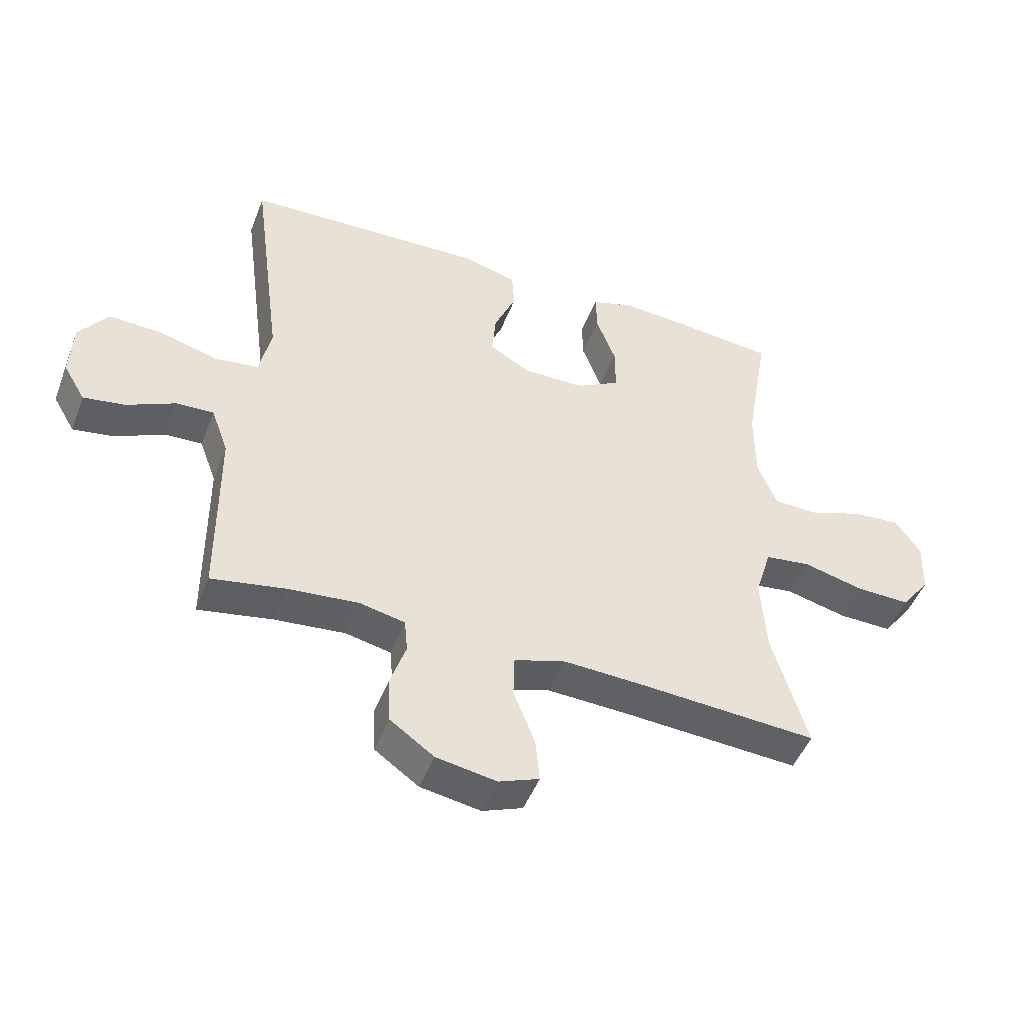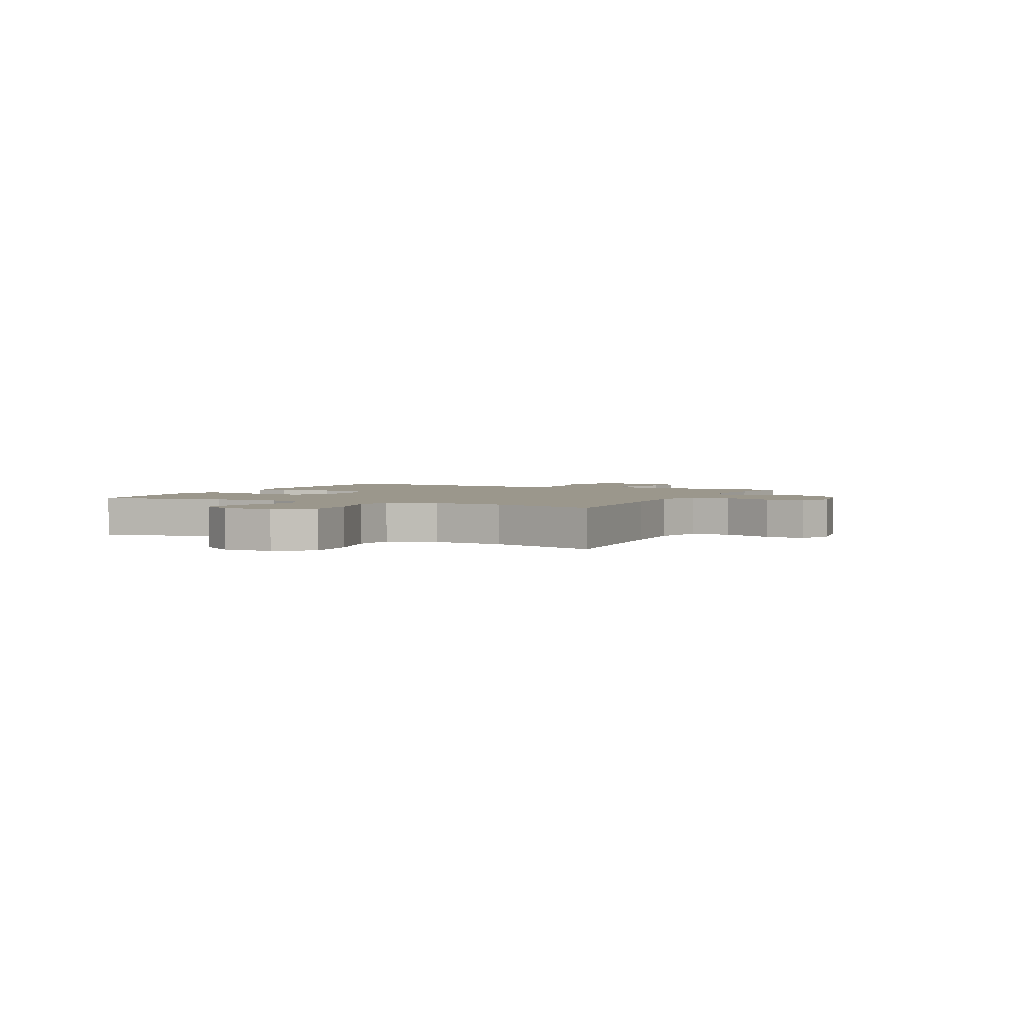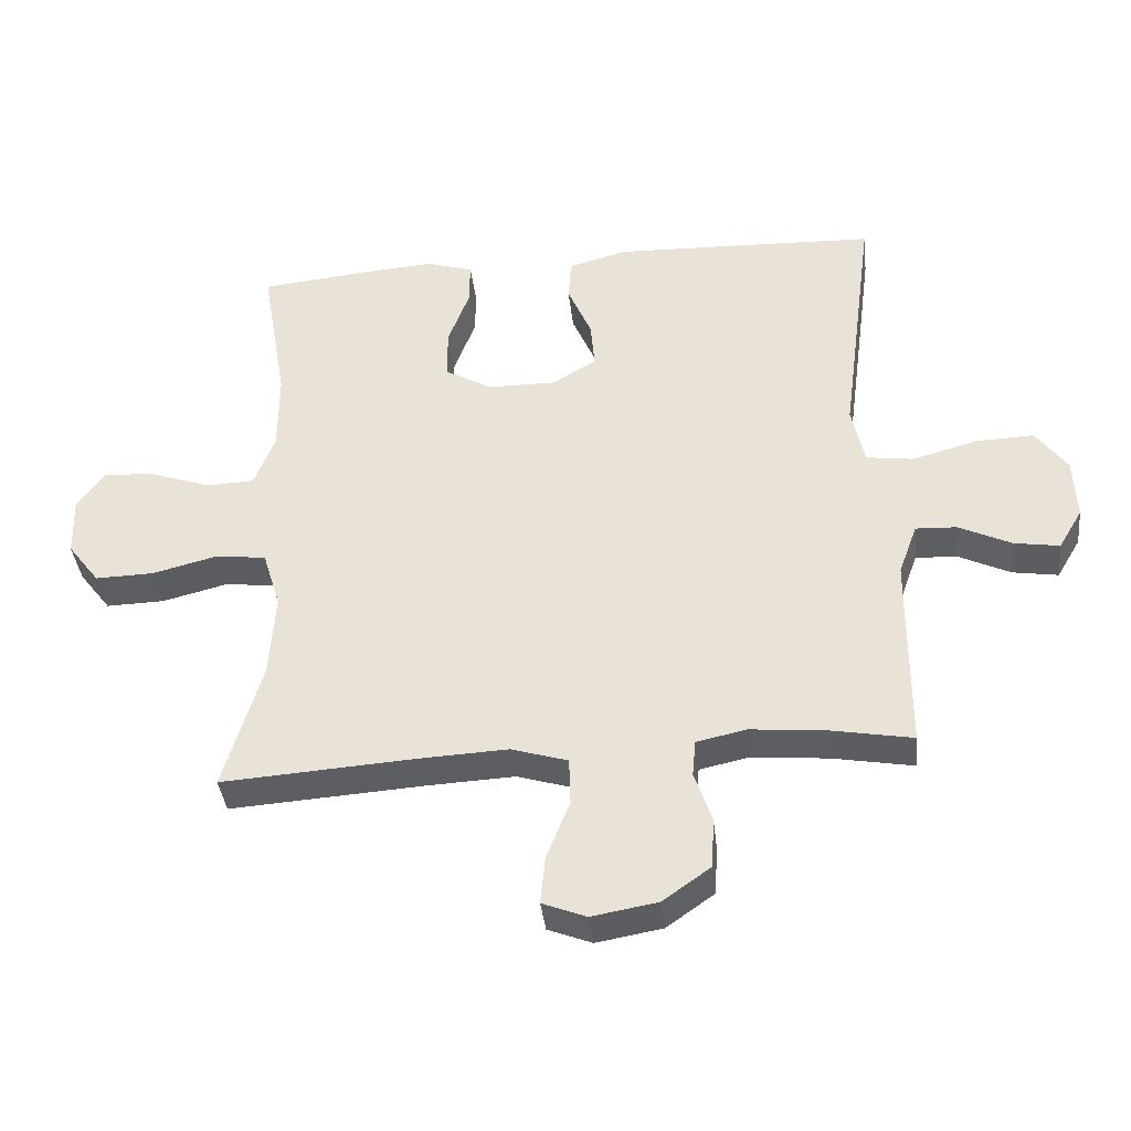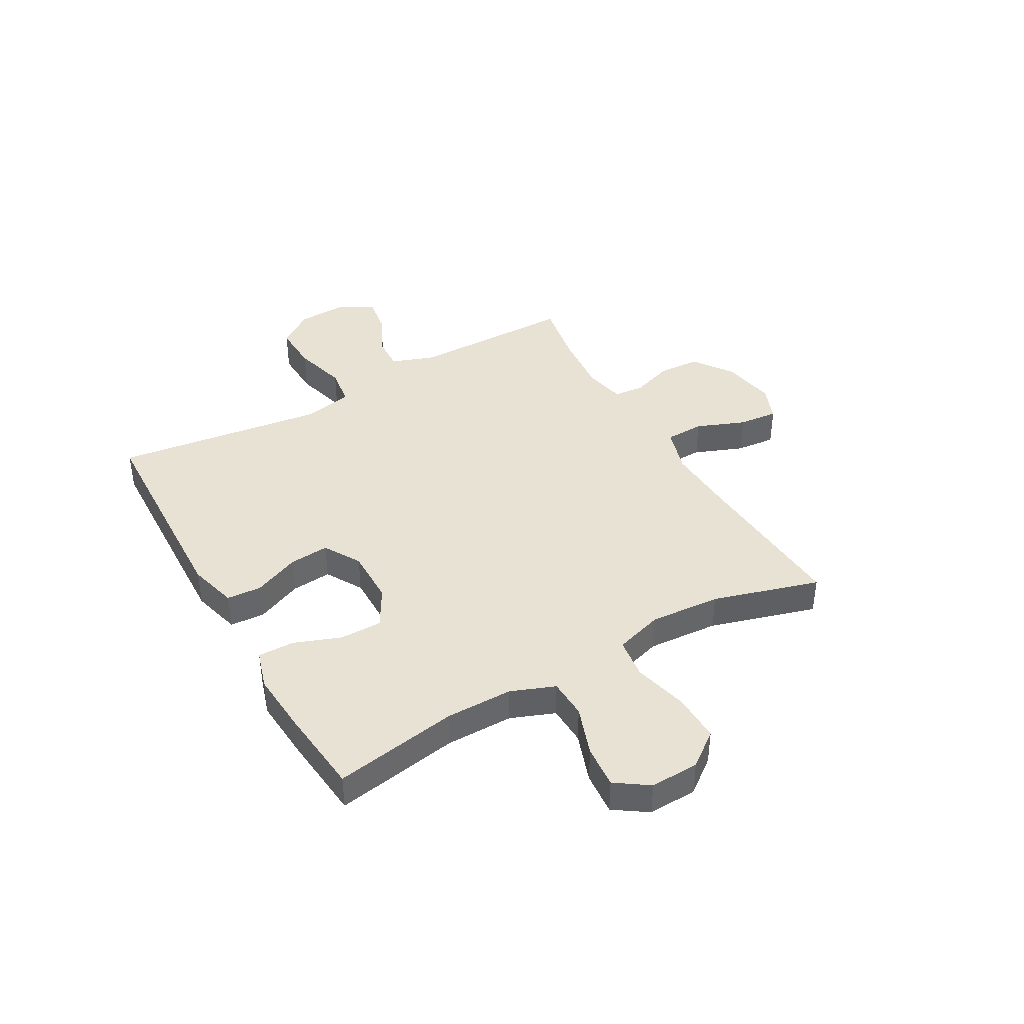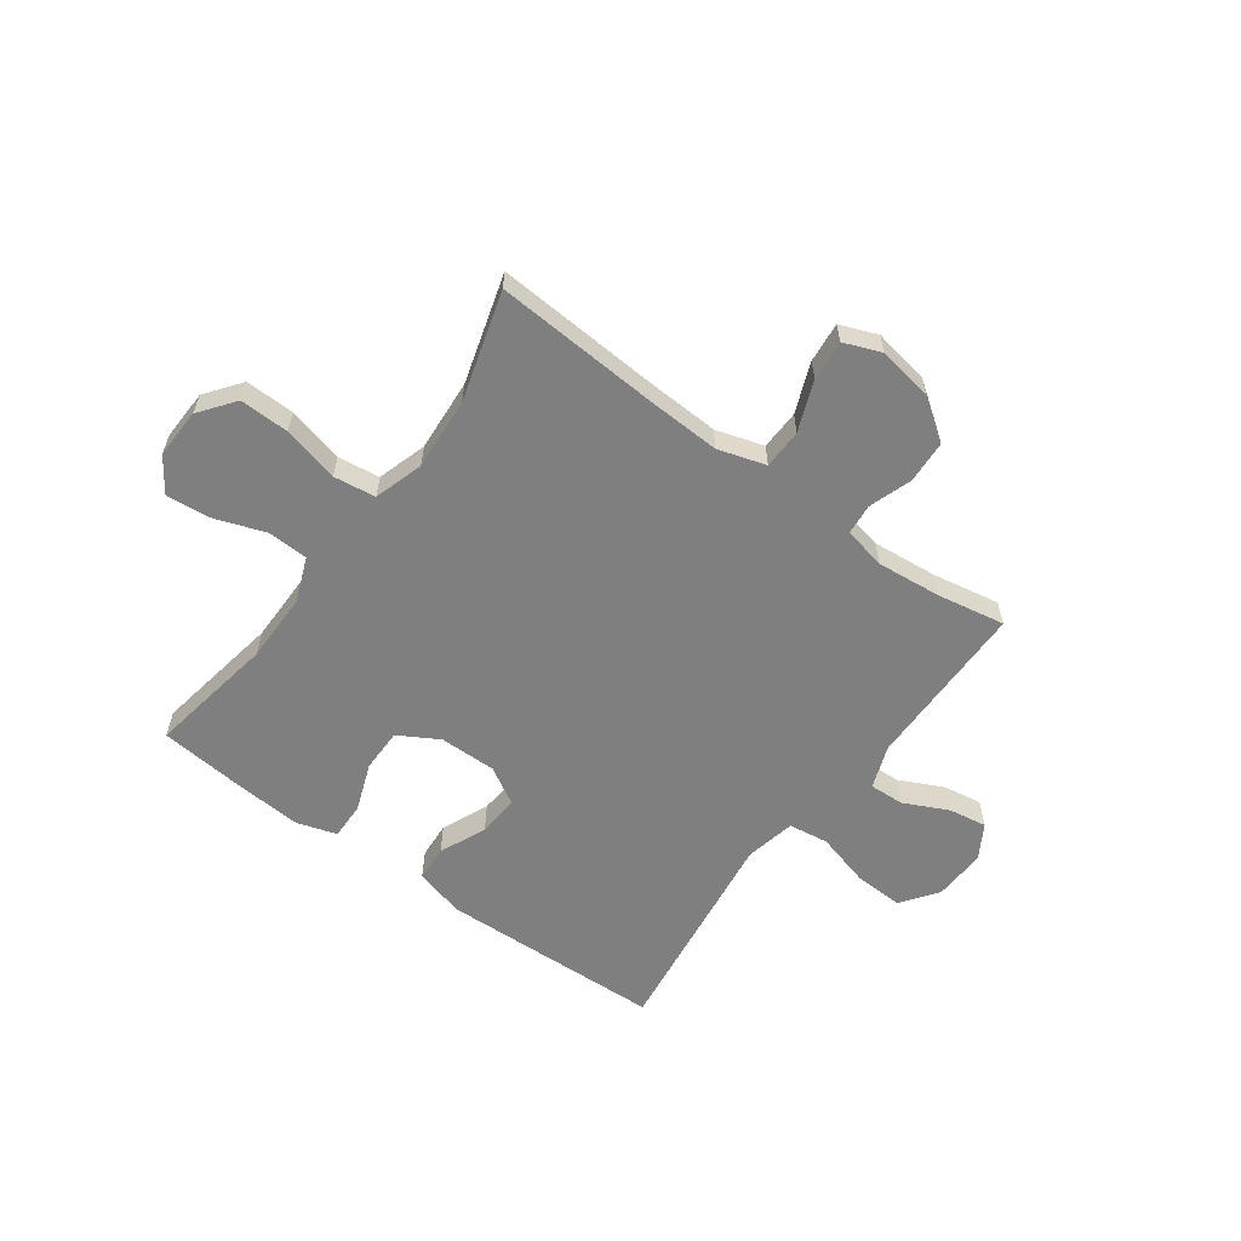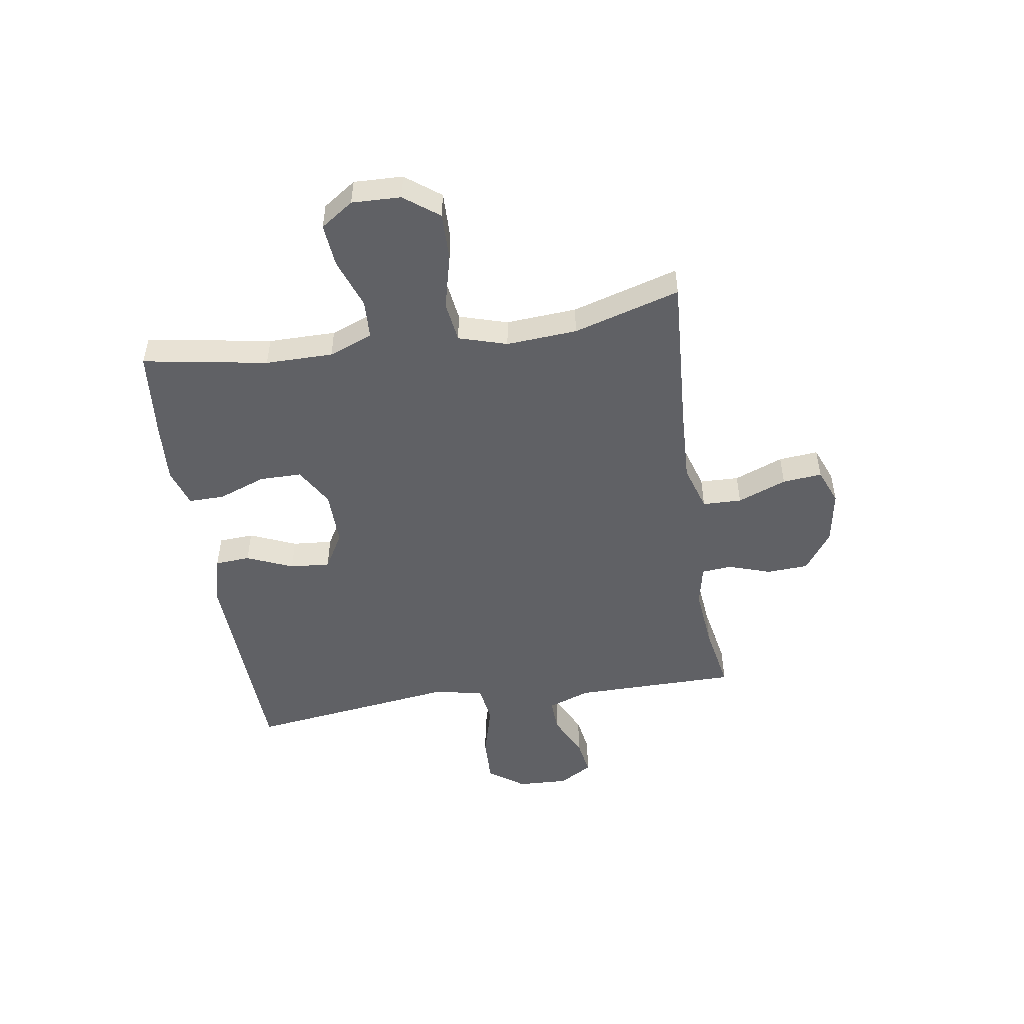
<metadata>
{"format":"obj","ext":"obj","renderer":"f3d","projection":"perspective","resolution":1024,"background":"white","views":[{"elev":-48.1,"azim":-20.7,"up":"+Z"},{"elev":2.6,"azim":115.8,"up":"+Y"},{"elev":-38.7,"azim":-173.6,"up":"+Z"},{"elev":40.7,"azim":60.4,"up":"+Y"},{"elev":-59.7,"azim":143.9,"up":"+Y"},{"elev":-49.6,"azim":98.9,"up":"+Y"}]}
</metadata>
<code>
v -0.5 0.07 -0.5
v -0.501 0.07 -0.321
v -0.502 0.07 -0.199
v -0.53 0.07 -0.122
v -0.592 0.07 -0.125
v -0.671 0.07 -0.163
v -0.739 0.07 -0.174
v -0.775 0.07 -0.113
v -0.771 0.07 -0.02
v -0.724 0.07 0.045
v -0.637 0.07 0.042
v -0.539 0.07 0.015
v -0.468 0.07 0.025
v -0.449 0.07 0.115
v -0.467 0.07 0.25
v -0.5 0.07 0.5
v -0.239 0.07 0.51
v -0.102 0.07 0.515
v -0.013 0.07 0.491
v -0.009 0.07 0.427
v -0.045 0.07 0.343
v -0.051 0.07 0.27
v 0.016 0.07 0.231
v 0.118 0.07 0.232
v 0.189 0.07 0.273
v 0.189 0.07 0.35
v 0.157 0.07 0.436
v 0.156 0.07 0.502
v 0.227 0.07 0.524
v 0.341 0.07 0.516
v 0.5 0.07 0.5
v 0.461 0.07 0.273
v 0.461 0.07 0.15
v 0.492 0.07 0.07
v 0.564 0.07 0.067
v 0.655 0.07 0.099
v 0.734 0.07 0.106
v 0.775 0.07 0.046
v 0.772 0.07 -0.043
v 0.724 0.07 -0.106
v 0.636 0.07 -0.104
v 0.536 0.07 -0.079
v 0.461 0.07 -0.089
v 0.434 0.07 -0.177
v 0.443 0.07 -0.306
v 0.5 0.07 -0.5
v 0.207 0.07 -0.481
v 0.076 0.07 -0.475
v -0.009 0.07 -0.501
v -0.011 0.07 -0.572
v 0.024 0.07 -0.661
v 0.031 0.07 -0.733
v -0.035 0.07 -0.759
v -0.134 0.07 -0.742
v -0.206 0.07 -0.691
v -0.21 0.07 -0.615
v -0.184 0.07 -0.538
v -0.189 0.07 -0.483
v -0.264 0.07 -0.467
v -0.379 0.07 -0.478
v -0.5 0 -0.5
v -0.501 0 -0.321
v -0.502 0 -0.199
v -0.53 0 -0.122
v -0.592 0 -0.125
v -0.671 0 -0.163
v -0.739 0 -0.174
v -0.775 0 -0.113
v -0.771 0 -0.02
v -0.724 0 0.045
v -0.637 0 0.042
v -0.539 0 0.015
v -0.468 0 0.025
v -0.449 0 0.115
v -0.467 0 0.25
v -0.5 0 0.5
v -0.239 0 0.51
v -0.102 0 0.515
v -0.013 0 0.491
v -0.009 0 0.427
v -0.045 0 0.343
v -0.051 0 0.27
v 0.016 0 0.231
v 0.118 0 0.232
v 0.189 0 0.273
v 0.189 0 0.35
v 0.157 0 0.436
v 0.156 0 0.502
v 0.227 0 0.524
v 0.341 0 0.516
v 0.5 0 0.5
v 0.461 0 0.273
v 0.461 0 0.15
v 0.492 0 0.07
v 0.564 0 0.067
v 0.655 0 0.099
v 0.734 0 0.106
v 0.775 0 0.046
v 0.772 0 -0.043
v 0.724 0 -0.106
v 0.636 0 -0.104
v 0.536 0 -0.079
v 0.461 0 -0.089
v 0.434 0 -0.177
v 0.443 0 -0.306
v 0.5 0 -0.5
v 0.207 0 -0.481
v 0.076 0 -0.475
v -0.009 0 -0.501
v -0.011 0 -0.572
v 0.024 0 -0.661
v 0.031 0 -0.733
v -0.035 0 -0.759
v -0.134 0 -0.742
v -0.206 0 -0.691
v -0.21 0 -0.615
v -0.184 0 -0.538
v -0.189 0 -0.483
v -0.264 0 -0.467
v -0.379 0 -0.478
f 54 55 56 57
f 54 57 58
f 53 54 58
f 50 51 52 53
f 49 50 53 58
f 48 49 58 59
f 45 46 47
f 44 45 47 48
f 43 44 48 59
f 39 40 41 42
f 39 42 43
f 38 39 43
f 35 36 37 38
f 34 35 38 43
f 33 34 43 59
f 29 30 31 32
f 26 27 28 29
f 25 26 29 32
f 24 25 32 33
f 18 19 20 21
f 18 21 22
f 17 18 22
f 14 15 16 17
f 13 14 17 22
f 9 10 11 12
f 9 12 13
f 8 9 13
f 5 6 7 8
f 4 5 8 13
f 3 4 13 22
f 60 1 2
f 23 24 33 59
f 22 23 59 60
f 2 3 22 60
f 117 116 115 114
f 118 117 114
f 118 114 113
f 113 112 111 110
f 118 113 110 109
f 119 118 109 108
f 107 106 105
f 108 107 105 104
f 119 108 104 103
f 102 101 100 99
f 103 102 99
f 103 99 98
f 98 97 96 95
f 103 98 95 94
f 119 103 94 93
f 92 91 90 89
f 89 88 87 86
f 92 89 86 85
f 93 92 85 84
f 81 80 79 78
f 82 81 78
f 82 78 77
f 77 76 75 74
f 82 77 74 73
f 72 71 70 69
f 73 72 69
f 73 69 68
f 68 67 66 65
f 73 68 65 64
f 82 73 64 63
f 62 61 120
f 119 93 84 83
f 120 119 83 82
f 120 82 63 62
f 1 61 62 2
f 2 62 63 3
f 3 63 64 4
f 4 64 65 5
f 5 65 66 6
f 6 66 67 7
f 7 67 68 8
f 8 68 69 9
f 9 69 70 10
f 10 70 71 11
f 11 71 72 12
f 12 72 73 13
f 13 73 74 14
f 14 74 75 15
f 15 75 76 16
f 16 76 77 17
f 17 77 78 18
f 18 78 79 19
f 19 79 80 20
f 20 80 81 21
f 21 81 82 22
f 22 82 83 23
f 23 83 84 24
f 24 84 85 25
f 25 85 86 26
f 26 86 87 27
f 27 87 88 28
f 28 88 89 29
f 29 89 90 30
f 30 90 91 31
f 31 91 92 32
f 32 92 93 33
f 33 93 94 34
f 34 94 95 35
f 35 95 96 36
f 36 96 97 37
f 37 97 98 38
f 38 98 99 39
f 39 99 100 40
f 40 100 101 41
f 41 101 102 42
f 42 102 103 43
f 43 103 104 44
f 44 104 105 45
f 45 105 106 46
f 46 106 107 47
f 47 107 108 48
f 48 108 109 49
f 49 109 110 50
f 50 110 111 51
f 51 111 112 52
f 52 112 113 53
f 53 113 114 54
f 54 114 115 55
f 55 115 116 56
f 56 116 117 57
f 57 117 118 58
f 58 118 119 59
f 59 119 120 60
f 60 120 61 1

</code>
